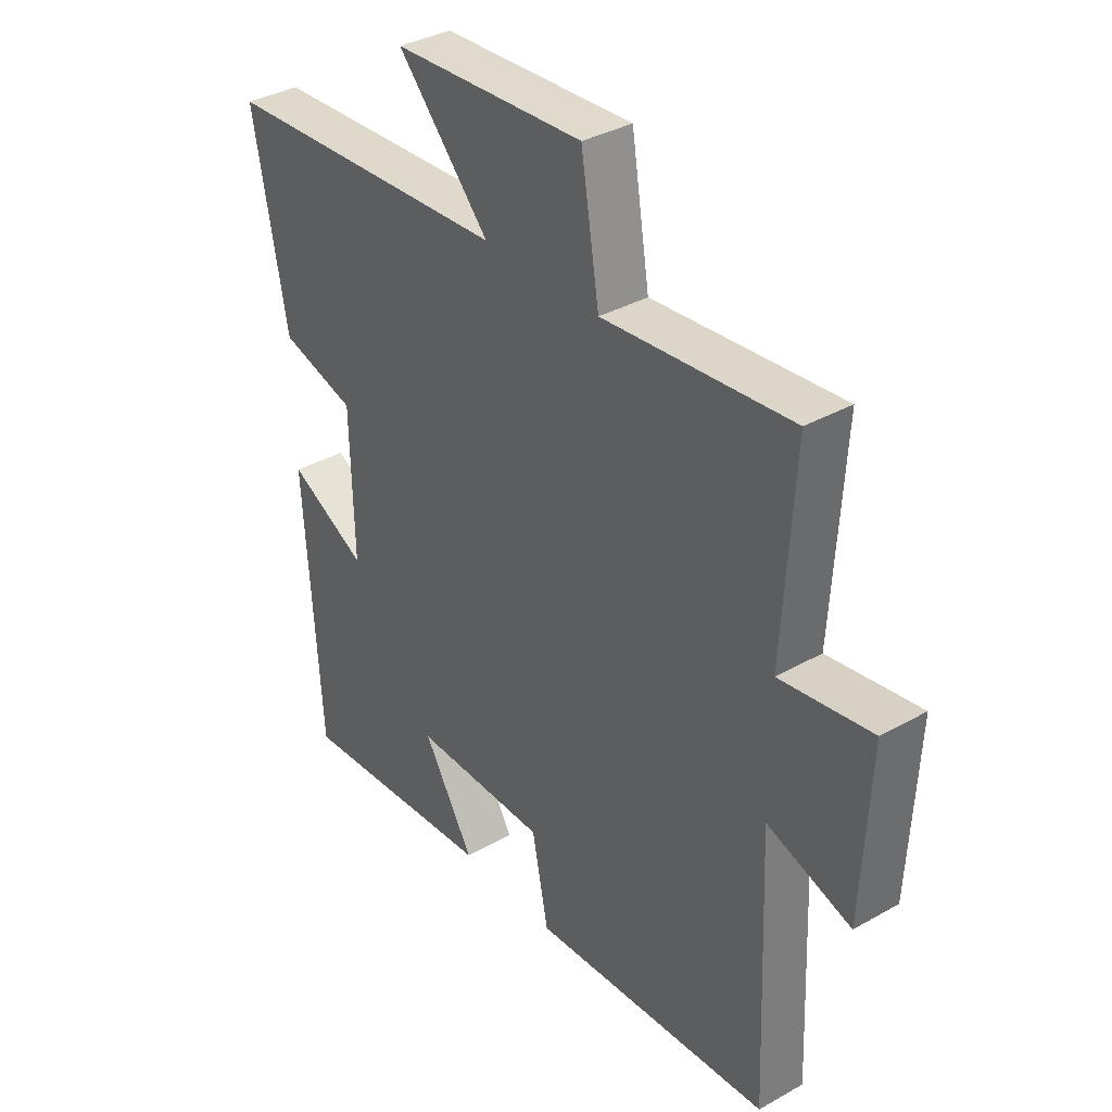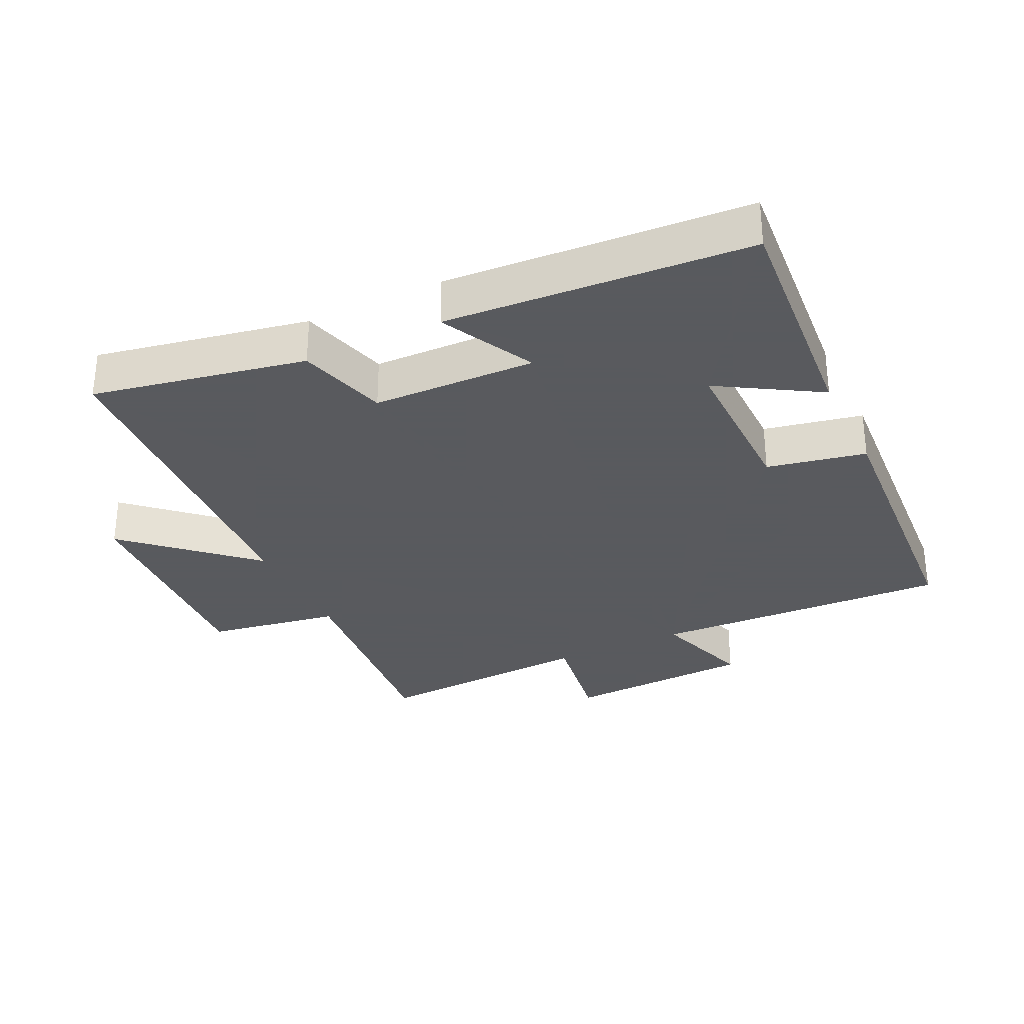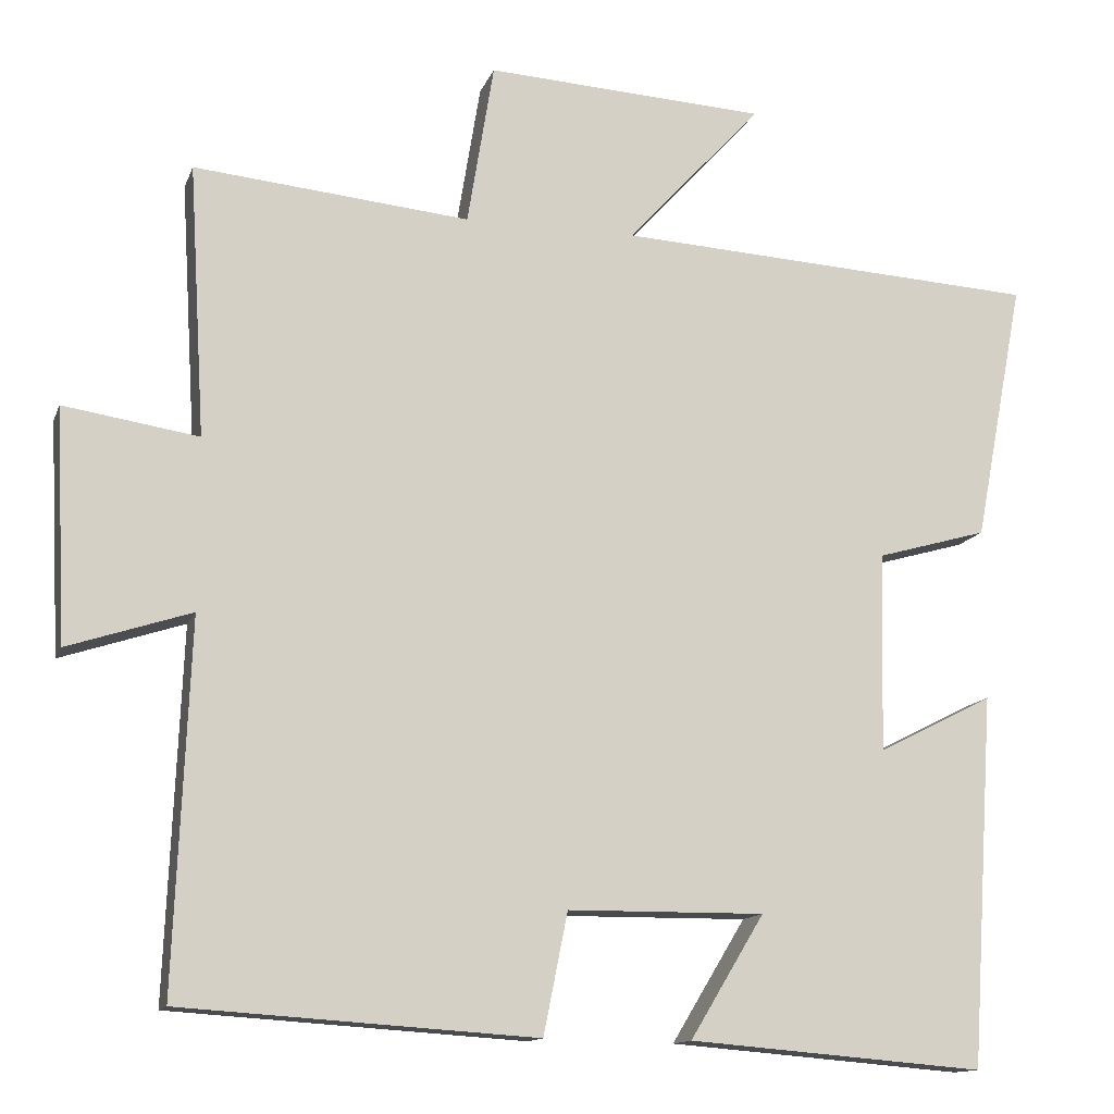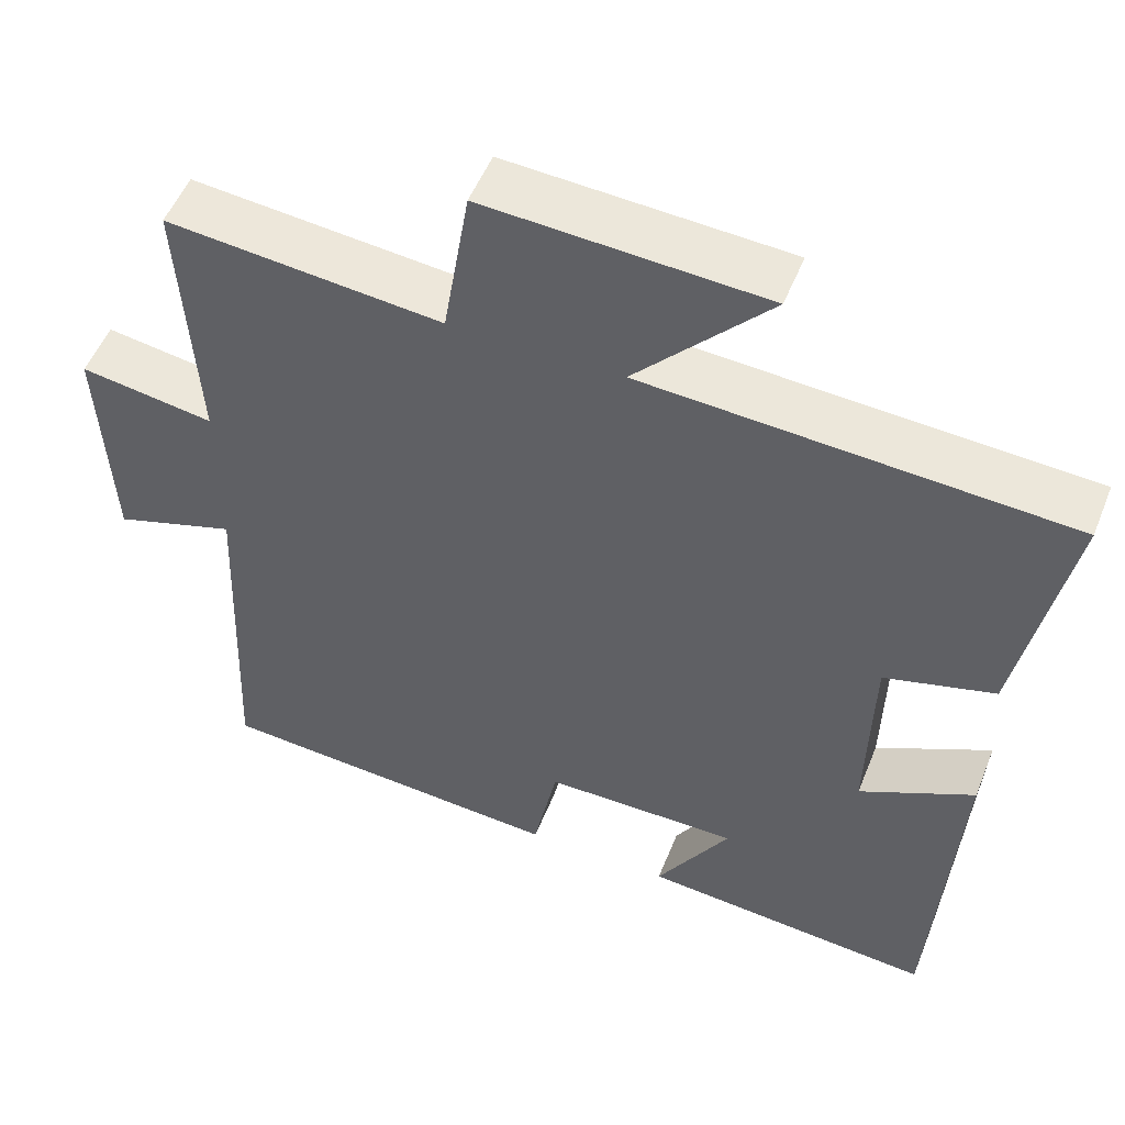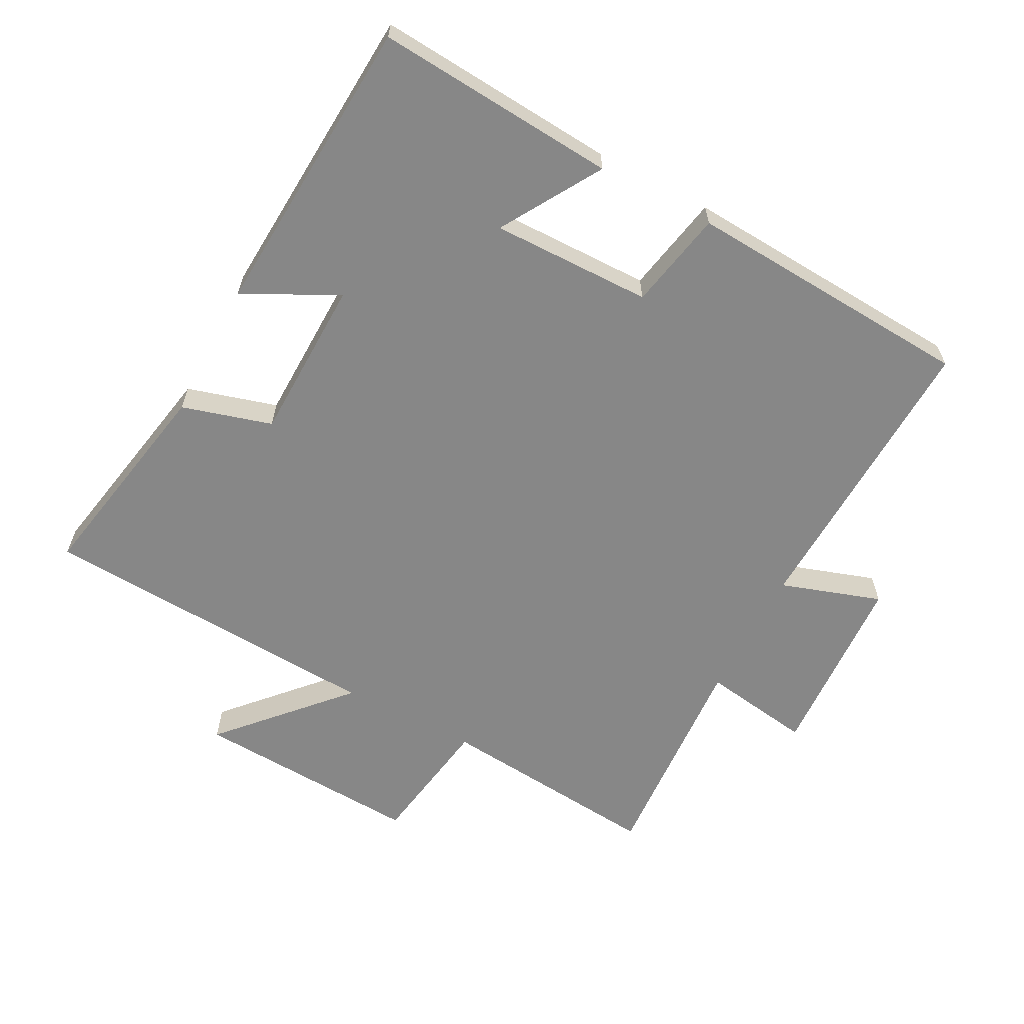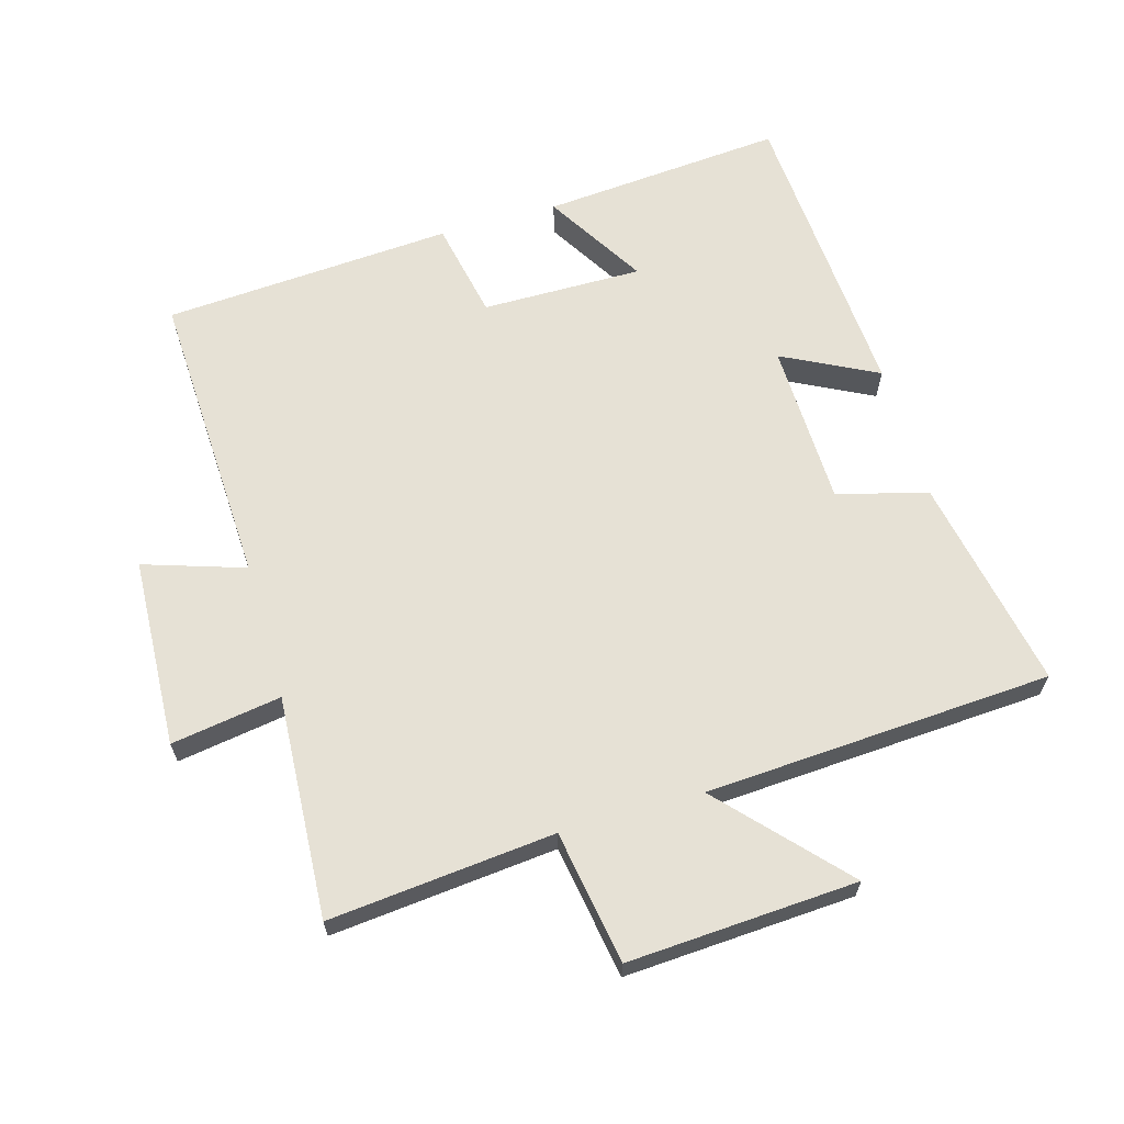
<metadata>
{"format":"obj","ext":"obj","renderer":"f3d","projection":"perspective","resolution":1024,"background":"white","views":[{"elev":35.7,"azim":-126.7,"up":"+Z"},{"elev":-31.2,"azim":115.6,"up":"+Y"},{"elev":-13.1,"azim":-15.7,"up":"+Z"},{"elev":52.4,"azim":21.6,"up":"+Z"},{"elev":-62.3,"azim":152.4,"up":"+Y"},{"elev":64.5,"azim":-16.1,"up":"+Y"}]}
</metadata>
<code>
v -0.519 0.07 -0.471
v -0.5 0.07 -0.016
v -0.653 0.07 -0.066
v -0.667 0.07 0.222
v -0.5 0.07 0.196
v -0.52 0.07 0.533
v -0.178 0.07 0.5
v -0.145 0.07 0.702
v 0.203 0.07 0.682
v 0.036 0.07 0.5
v 0.562 0.07 0.469
v 0.5 0.07 0.145
v 0.363 0.07 0.106
v 0.357 0.07 -0.142
v 0.5 0.07 -0.069
v 0.47 0.07 -0.53
v 0.103 0.07 -0.5
v 0.195 0.07 -0.348
v -0.049 0.07 -0.35
v -0.079 0.07 -0.5
v -0.519 0 -0.471
v -0.5 0 -0.016
v -0.653 0 -0.066
v -0.667 0 0.222
v -0.5 0 0.196
v -0.52 0 0.533
v -0.178 0 0.5
v -0.145 0 0.702
v 0.203 0 0.682
v 0.036 0 0.5
v 0.562 0 0.469
v 0.5 0 0.145
v 0.363 0 0.106
v 0.357 0 -0.142
v 0.5 0 -0.069
v 0.47 0 -0.53
v 0.103 0 -0.5
v 0.195 0 -0.348
v -0.049 0 -0.35
v -0.079 0 -0.5
f 19 20 1 2
f 18 19 2
f 16 17 18
f 15 16 18
f 14 15 18
f 13 14 18 2
f 12 13 2
f 11 12 2
f 10 11 2
f 7 8 9 10
f 7 10 2 3
f 5 6 7
f 5 7 3
f 3 4 5
f 22 21 40 39
f 22 39 38
f 38 37 36
f 38 36 35
f 38 35 34
f 22 38 34 33
f 22 33 32
f 22 32 31
f 22 31 30
f 30 29 28 27
f 23 22 30 27
f 27 26 25
f 23 27 25
f 25 24 23
f 1 21 22 2
f 2 22 23 3
f 3 23 24 4
f 4 24 25 5
f 5 25 26 6
f 6 26 27 7
f 7 27 28 8
f 8 28 29 9
f 9 29 30 10
f 10 30 31 11
f 11 31 32 12
f 12 32 33 13
f 13 33 34 14
f 14 34 35 15
f 15 35 36 16
f 16 36 37 17
f 17 37 38 18
f 18 38 39 19
f 19 39 40 20
f 20 40 21 1

</code>
